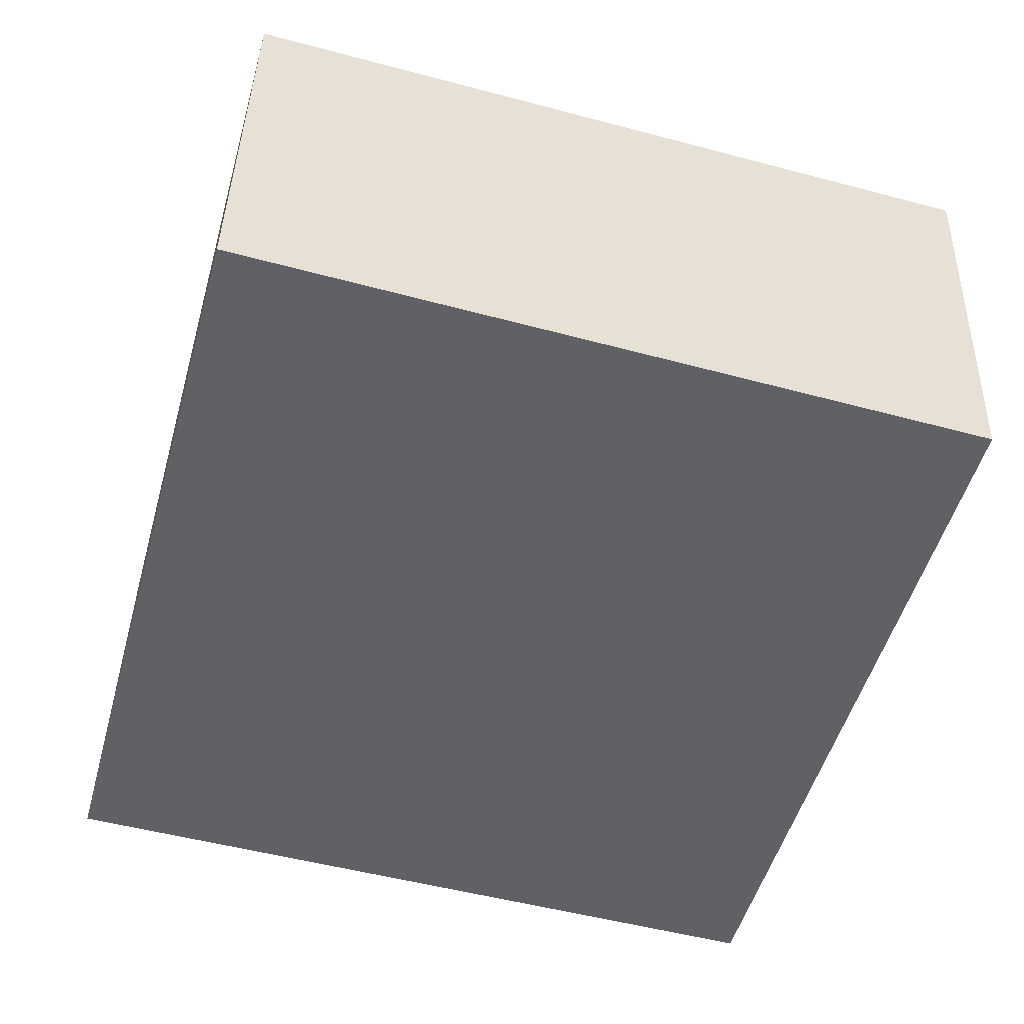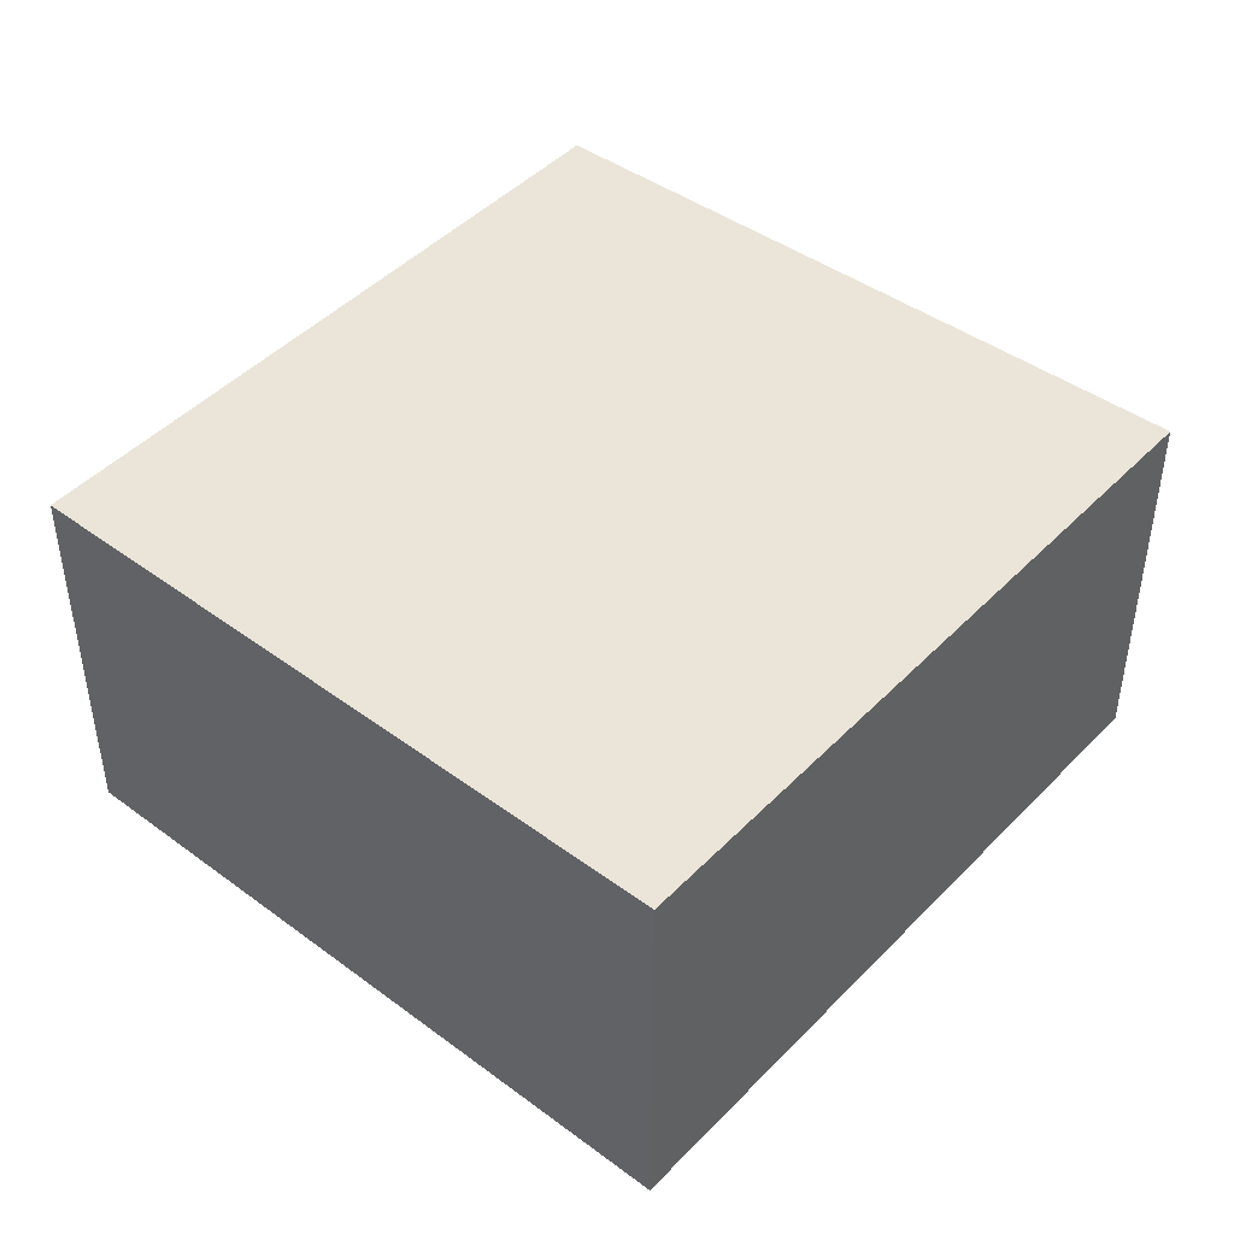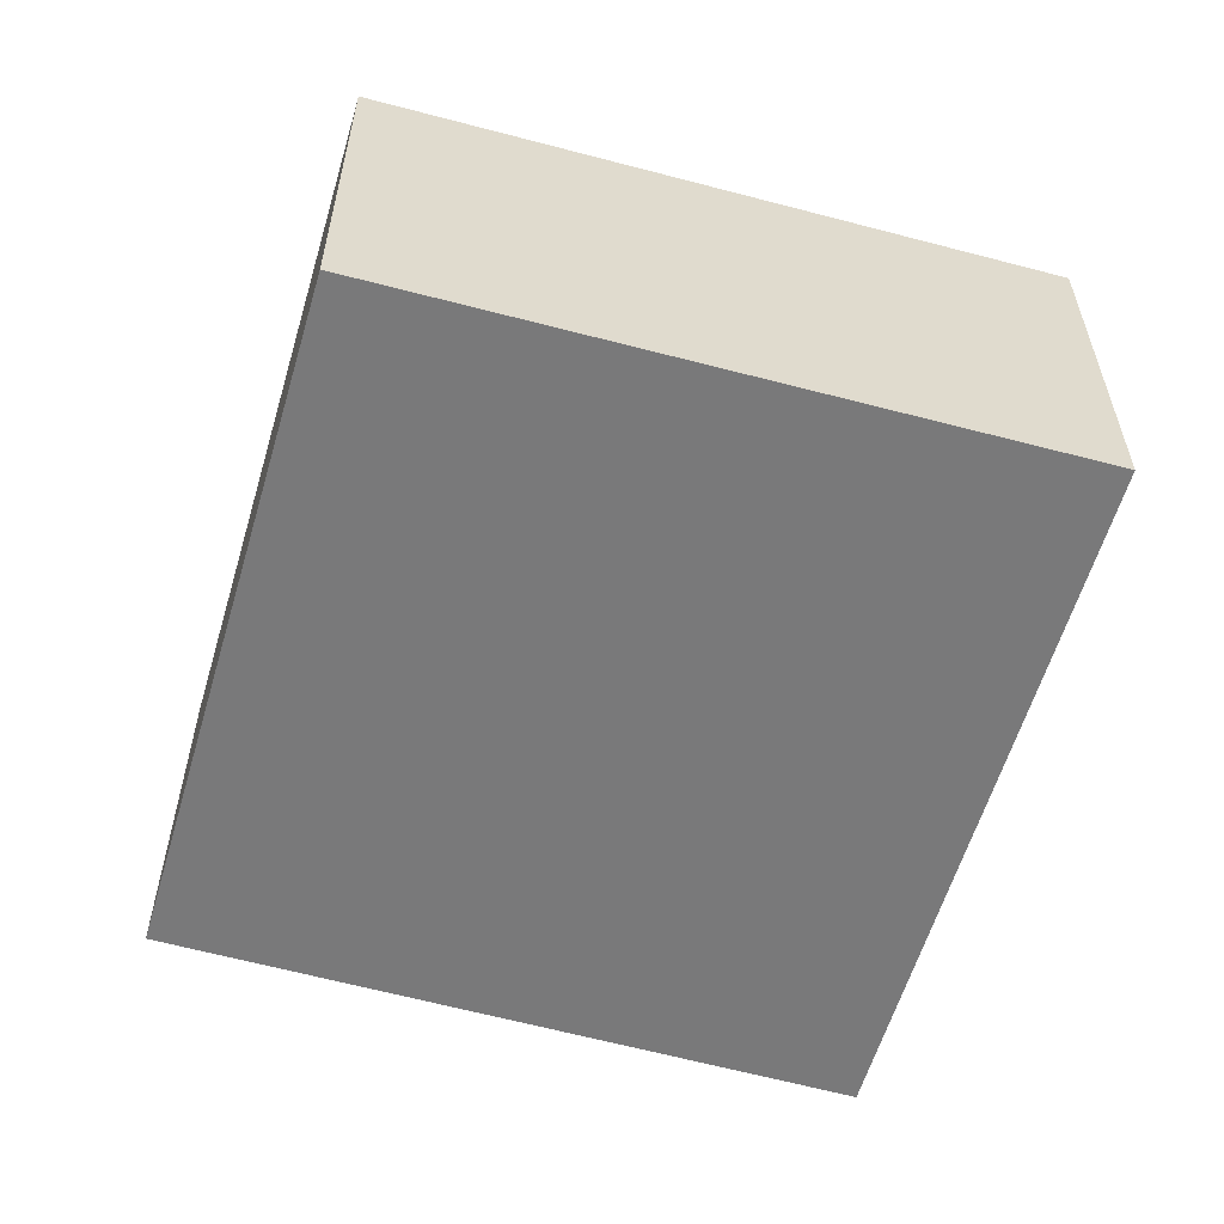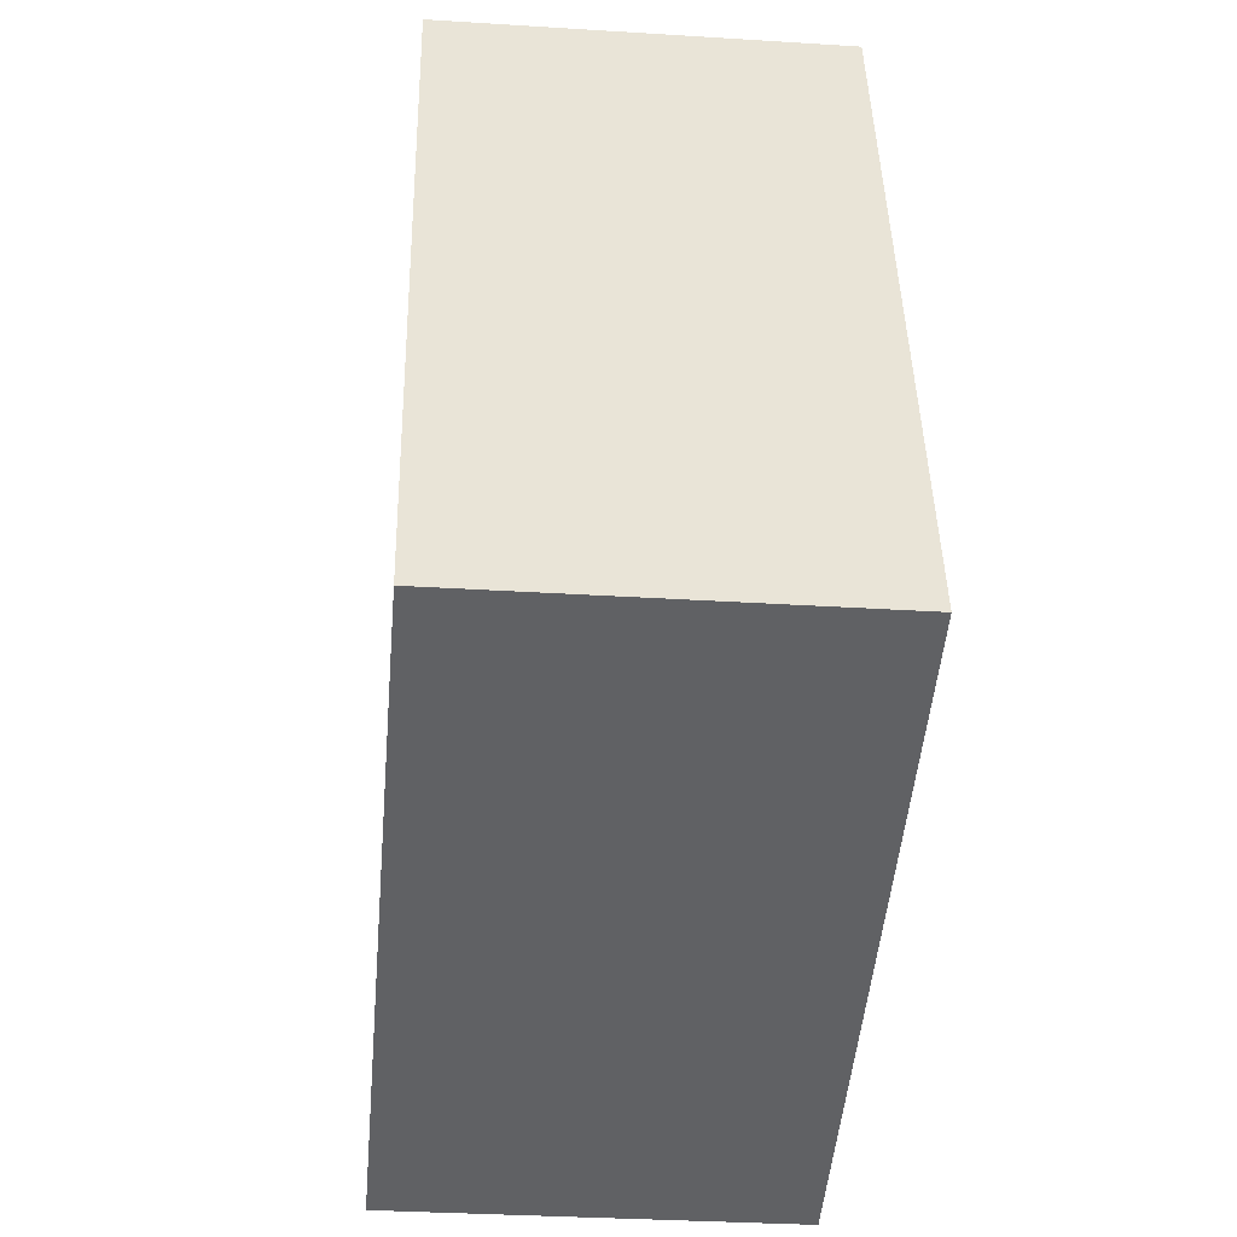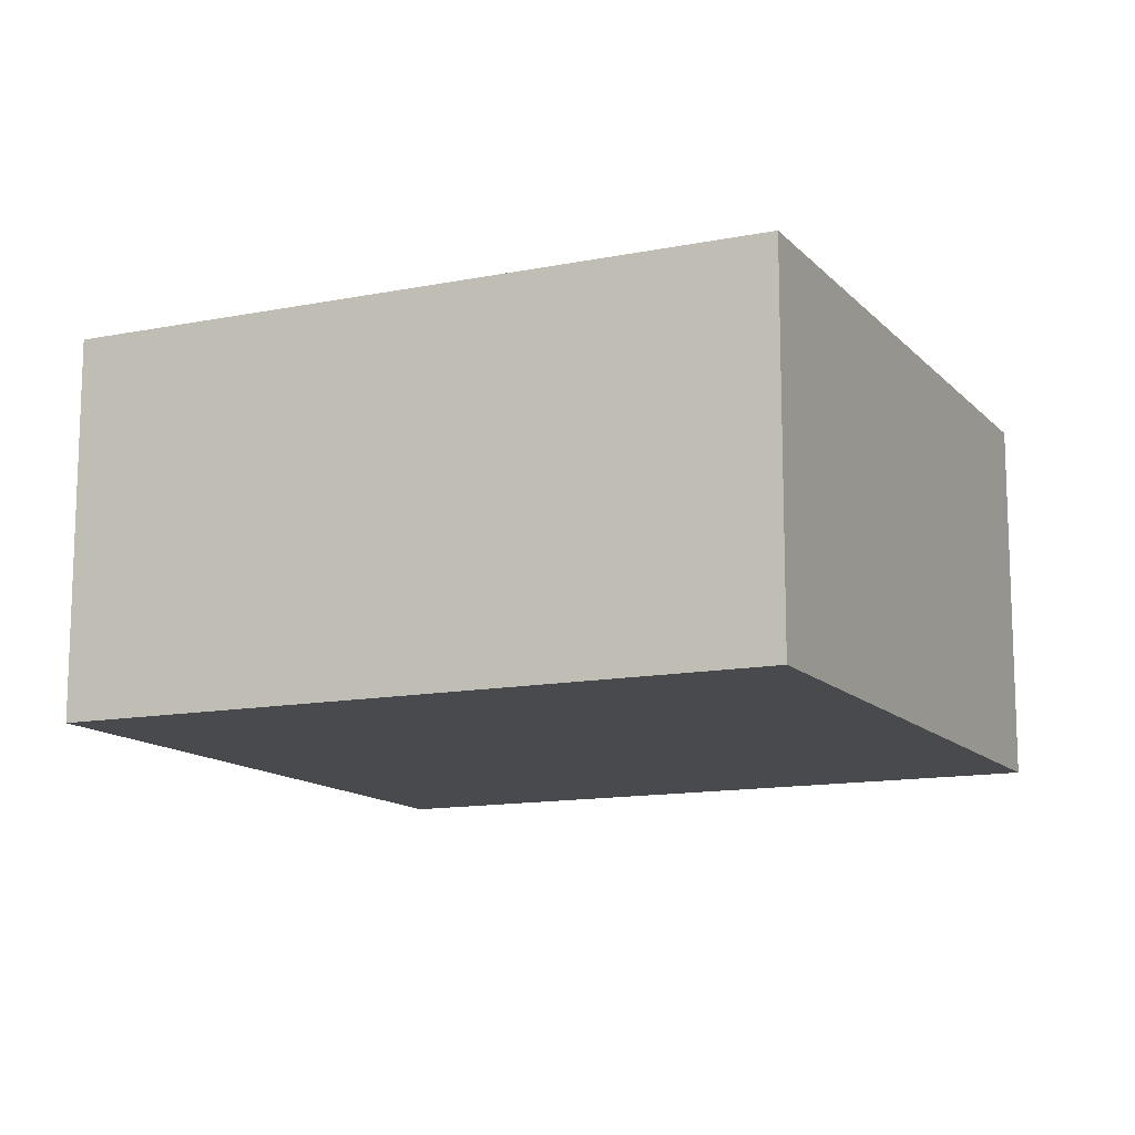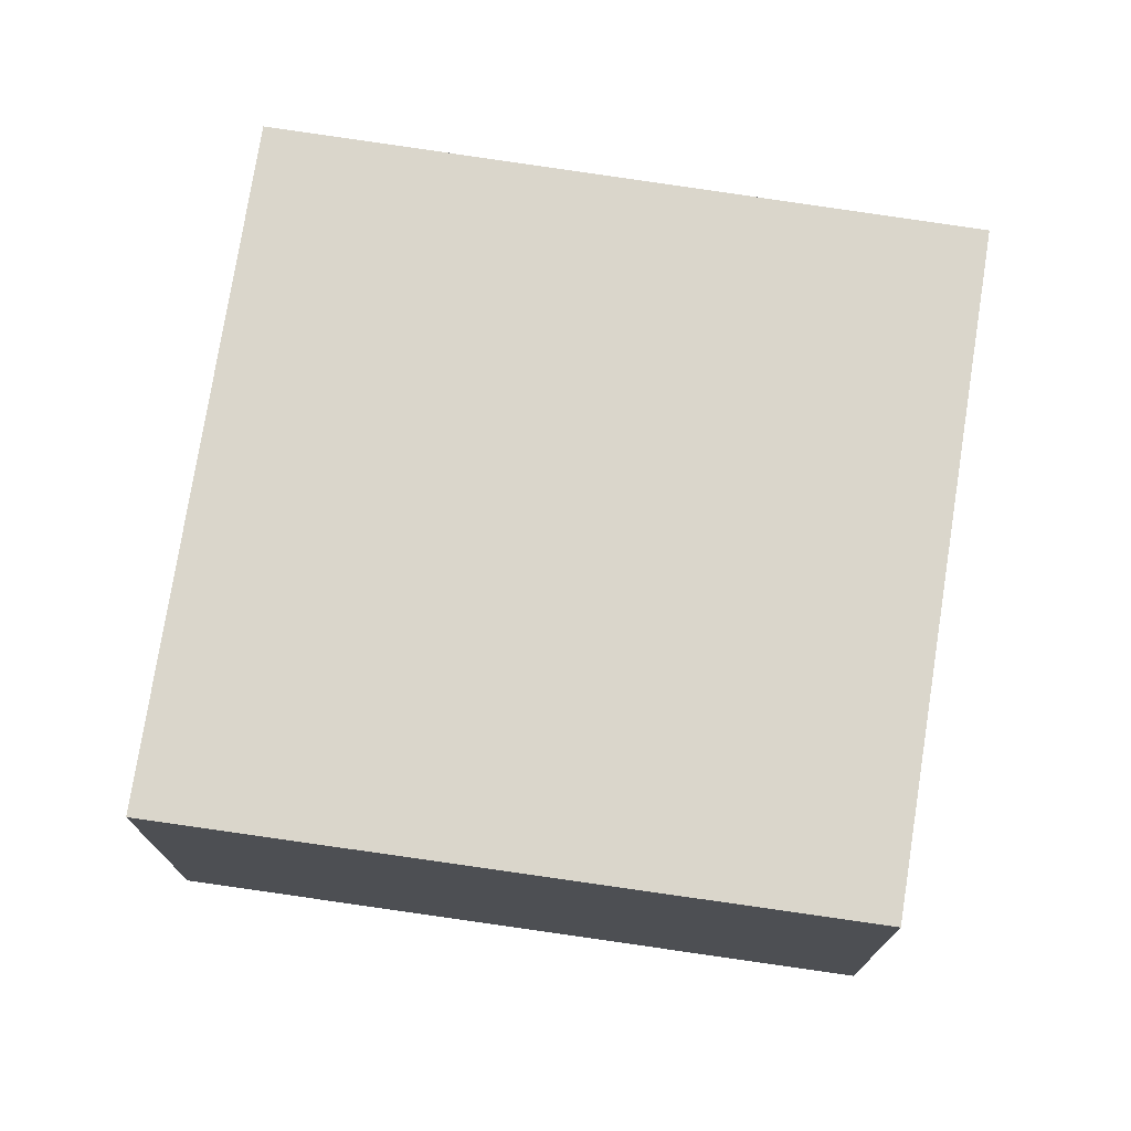
<metadata>
{"format":"obj","ext":"obj","renderer":"f3d","projection":"perspective","resolution":1024,"background":"white","views":[{"elev":39.5,"azim":1.6,"up":"+Z"},{"elev":44.5,"azim":-124.6,"up":"+Y"},{"elev":-57.8,"azim":179.2,"up":"+Y"},{"elev":-33.0,"azim":-95.0,"up":"+Z"},{"elev":-12.9,"azim":130.3,"up":"+Y"},{"elev":73.8,"azim":113.9,"up":"+Y"}]}
</metadata>
<code>
v  5.8 3.25 -1.498
v  1.624 3.25 6.064
v  7.474 3.25 4.431
v  5.312 3.25 -1.372
v  0 3.25 1.99e-16
v  5.8 9.173e-17 -1.498
v  0 0 0
v  5.312 8.401e-17 -1.372
v  1.624 -3.713e-16 6.064
v  7.474 -2.713e-16 4.431
g defaultobject
f 1 2 3
f 2 1 4
f 2 4 5
f 6 4 1
f 4 6 5
f 5 6 7
f 7 6 8
f 7 2 5
f 2 7 9
f 9 3 2
f 3 9 10
f 10 1 3
f 1 10 6
f 8 9 7
f 9 8 6
f 9 6 10

</code>
